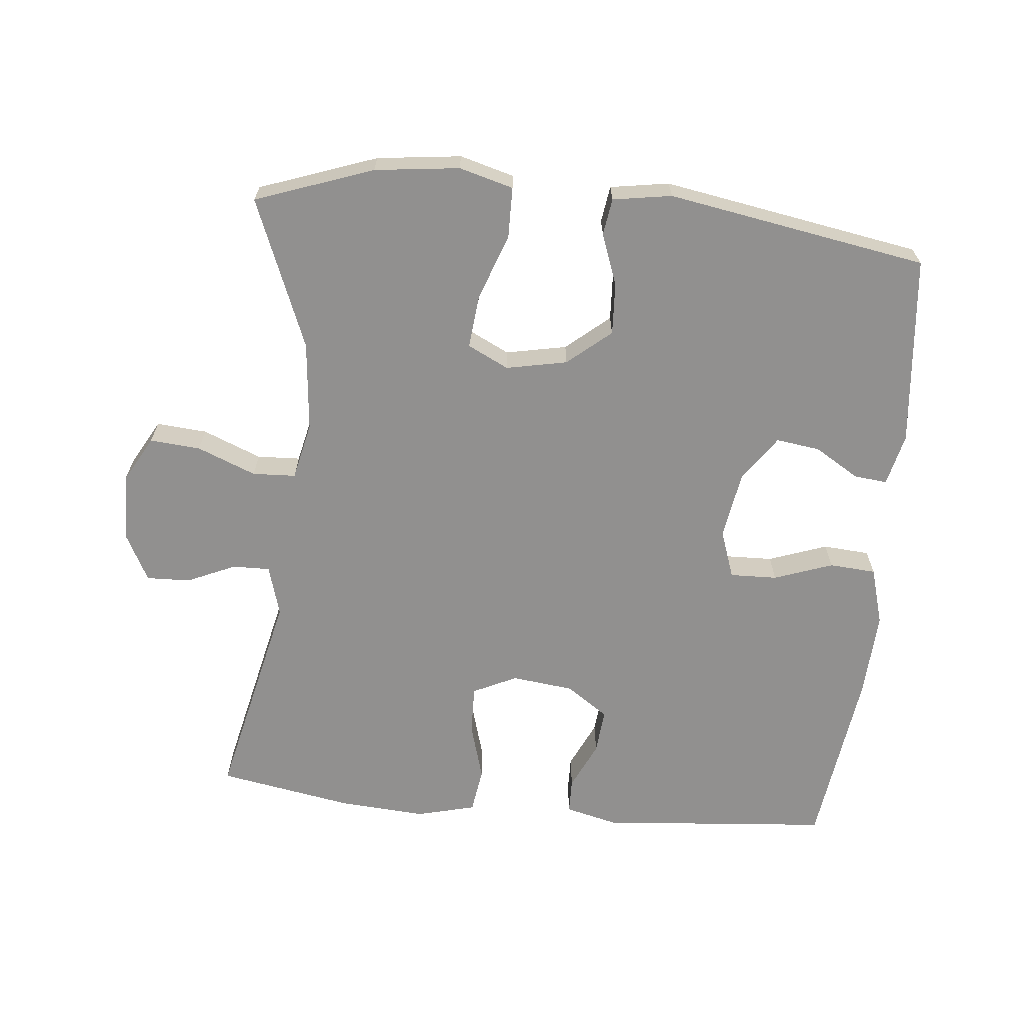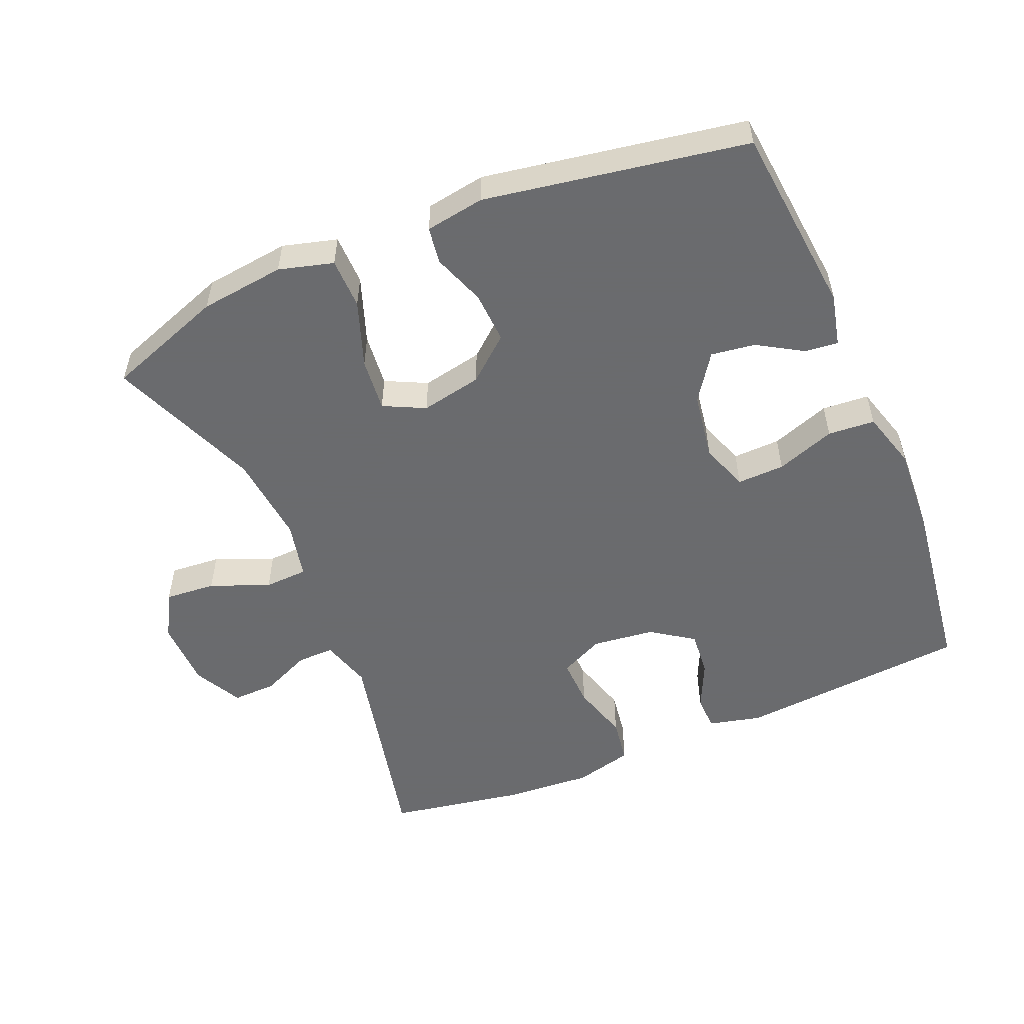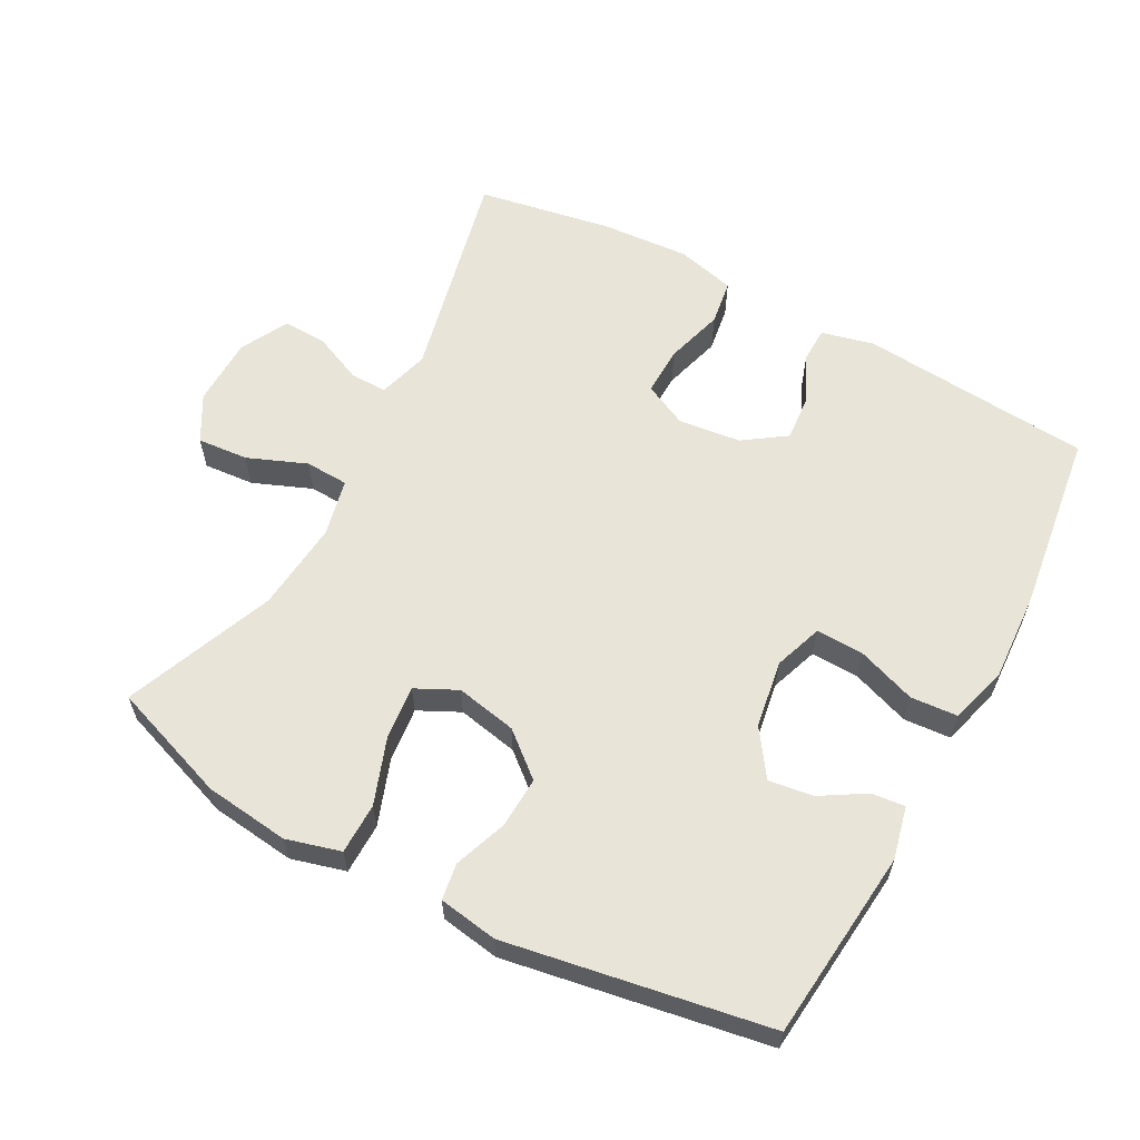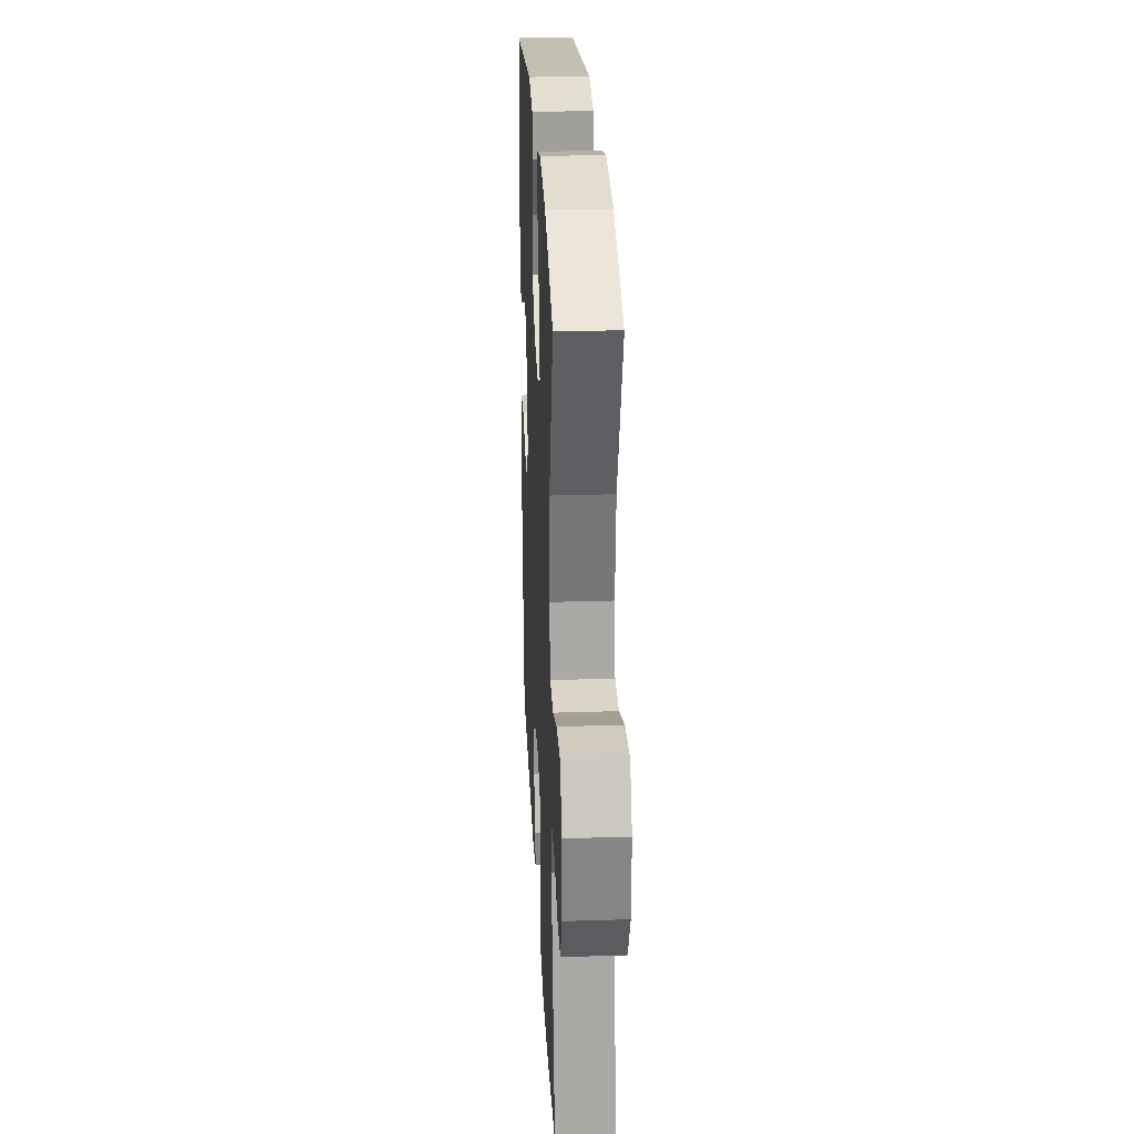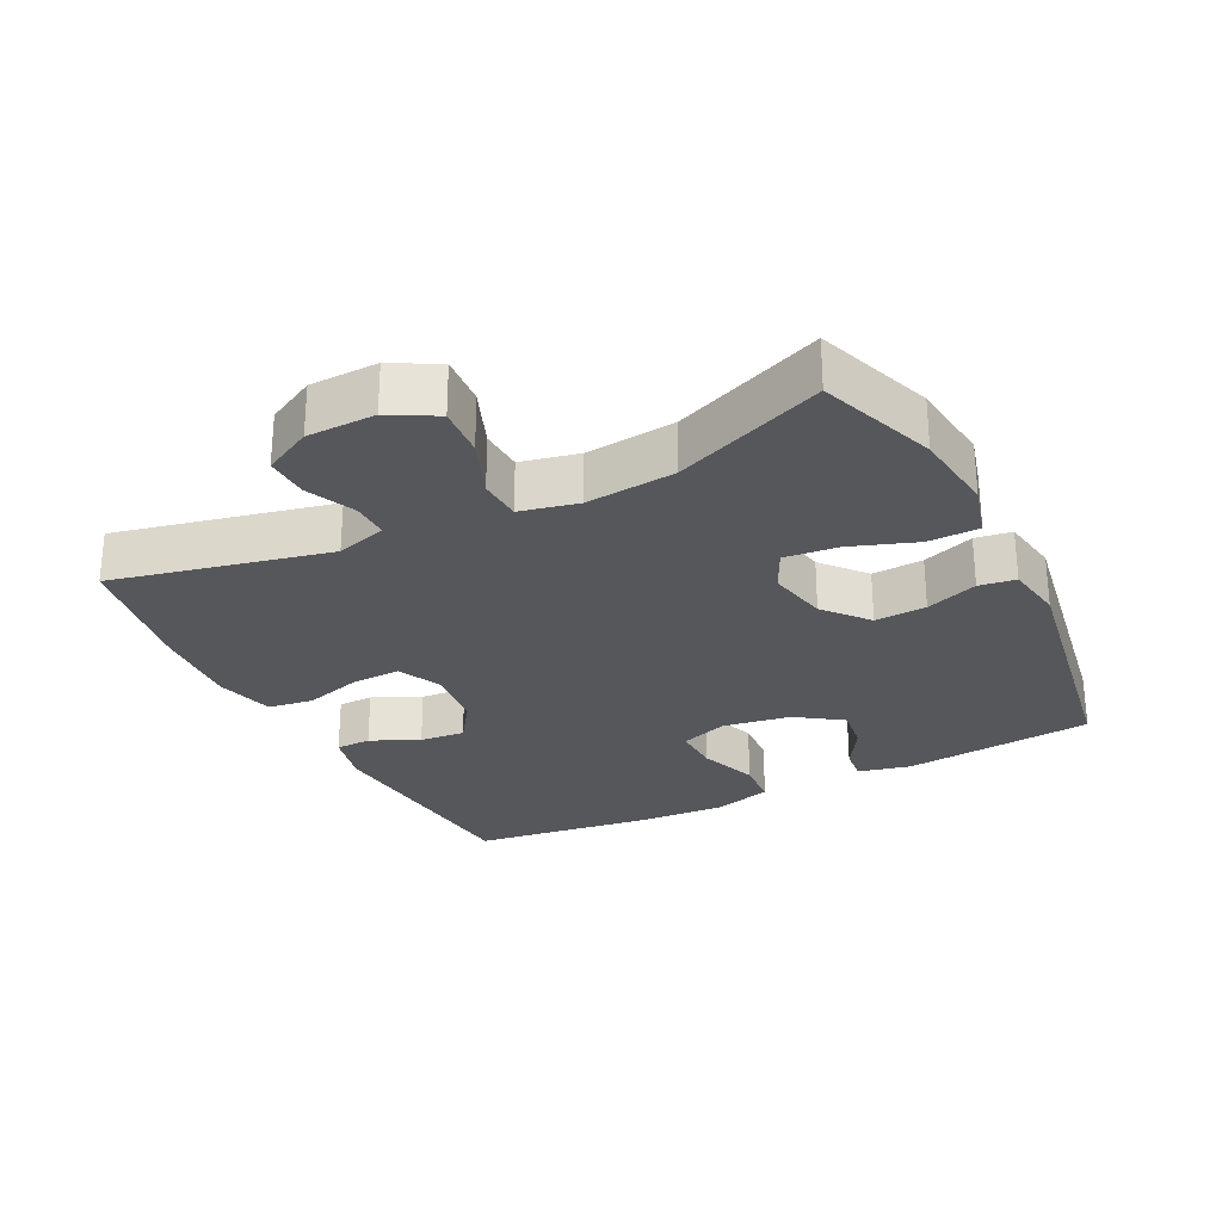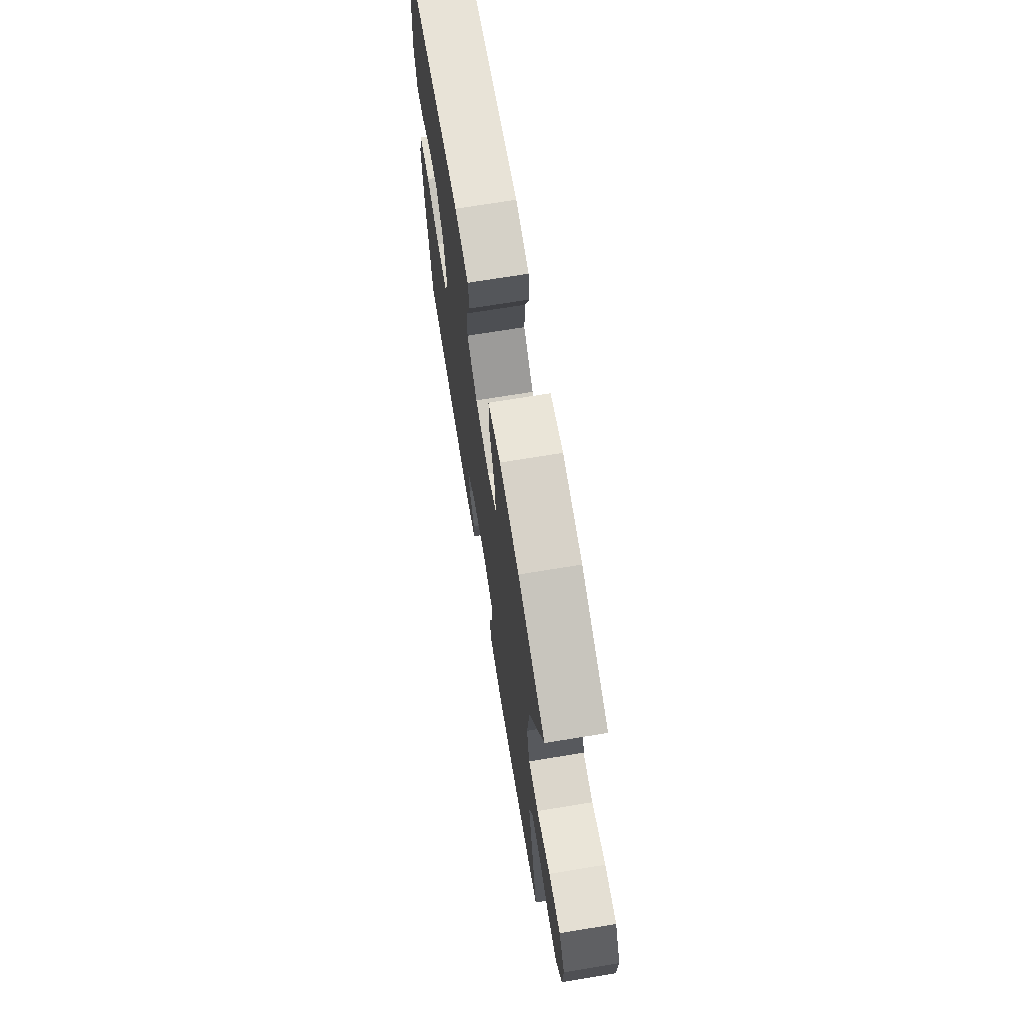
<metadata>
{"format":"obj","ext":"obj","renderer":"f3d","projection":"perspective","resolution":1024,"background":"white","views":[{"elev":-65.7,"azim":-5.6,"up":"+Y"},{"elev":-53.3,"azim":22.9,"up":"+Y"},{"elev":60.5,"azim":28.3,"up":"+Y"},{"elev":27.5,"azim":-92.8,"up":"+Z"},{"elev":-27.3,"azim":-63.1,"up":"+Y"},{"elev":71.0,"azim":-99.3,"up":"+Z"}]}
</metadata>
<code>
v -0.5 0.07 -0.5
v -0.428 0.07 -0.181
v -0.45 0.07 -0.106
v -0.505 0.07 -0.107
v -0.577 0.07 -0.139
v -0.642 0.07 -0.141
v -0.679 0.07 -0.07
v -0.681 0.07 0.031
v -0.643 0.07 0.099
v -0.568 0.07 0.093
v -0.481 0.07 0.058
v -0.417 0.07 0.061
v -0.398 0.07 0.146
v -0.411 0.07 0.279
v -0.5 0.07 0.5
v -0.326 0.07 0.562
v -0.201 0.07 0.577
v -0.121 0.07 0.555
v -0.12 0.07 0.48
v -0.155 0.07 0.382
v -0.163 0.07 0.303
v -0.102 0.07 0.273
v -0.012 0.07 0.291
v 0.052 0.07 0.345
v 0.048 0.07 0.421
v 0.02 0.07 0.498
v 0.028 0.07 0.552
v 0.115 0.07 0.566
v 0.5 0.07 0.5
v 0.528 0.07 0.218
v 0.51 0.07 0.141
v 0.461 0.07 0.146
v 0.395 0.07 0.186
v 0.33 0.07 0.195
v 0.283 0.07 0.127
v 0.267 0.07 0.027
v 0.292 0.07 -0.044
v 0.362 0.07 -0.042
v 0.449 0.07 -0.011
v 0.518 0.07 -0.016
v 0.543 0.07 -0.102
v 0.536 0.07 -0.232
v 0.5 0.07 -0.5
v 0.158 0.07 -0.529
v 0.08 0.07 -0.51
v 0.079 0.07 -0.458
v 0.112 0.07 -0.387
v 0.118 0.07 -0.32
v 0.056 0.07 -0.277
v -0.036 0.07 -0.266
v -0.101 0.07 -0.297
v -0.099 0.07 -0.369
v -0.074 0.07 -0.455
v -0.084 0.07 -0.522
v -0.171 0.07 -0.544
v -0.301 0.07 -0.535
v -0.5 0 -0.5
v -0.428 0 -0.181
v -0.45 0 -0.106
v -0.505 0 -0.107
v -0.577 0 -0.139
v -0.642 0 -0.141
v -0.679 0 -0.07
v -0.681 0 0.031
v -0.643 0 0.099
v -0.568 0 0.093
v -0.481 0 0.058
v -0.417 0 0.061
v -0.398 0 0.146
v -0.411 0 0.279
v -0.5 0 0.5
v -0.326 0 0.562
v -0.201 0 0.577
v -0.121 0 0.555
v -0.12 0 0.48
v -0.155 0 0.382
v -0.163 0 0.303
v -0.102 0 0.273
v -0.012 0 0.291
v 0.052 0 0.345
v 0.048 0 0.421
v 0.02 0 0.498
v 0.028 0 0.552
v 0.115 0 0.566
v 0.5 0 0.5
v 0.528 0 0.218
v 0.51 0 0.141
v 0.461 0 0.146
v 0.395 0 0.186
v 0.33 0 0.195
v 0.283 0 0.127
v 0.267 0 0.027
v 0.292 0 -0.044
v 0.362 0 -0.042
v 0.449 0 -0.011
v 0.518 0 -0.016
v 0.543 0 -0.102
v 0.536 0 -0.232
v 0.5 0 -0.5
v 0.158 0 -0.529
v 0.08 0 -0.51
v 0.079 0 -0.458
v 0.112 0 -0.387
v 0.118 0 -0.32
v 0.056 0 -0.277
v -0.036 0 -0.266
v -0.101 0 -0.297
v -0.099 0 -0.369
v -0.074 0 -0.455
v -0.084 0 -0.522
v -0.171 0 -0.544
v -0.301 0 -0.535
f 55 56 1 2
f 52 53 54 55
f 51 52 55 2
f 50 51 2 3
f 49 50 3
f 44 45 46 47
f 44 47 48
f 43 44 48
f 42 43 48 49
f 38 39 40 41
f 37 38 41 42
f 30 31 32 33
f 30 33 34
f 29 30 34
f 28 29 34 35
f 25 26 27 28
f 24 25 28 35
f 17 18 19 20
f 17 20 21
f 14 15 16 17
f 13 14 17 21
f 12 13 21 22
f 8 9 10 11
f 8 11 12
f 7 8 12
f 4 5 6 7
f 3 4 7 12
f 37 42 49 3
f 23 24 35 36
f 22 23 36 37
f 3 12 22 37
f 58 57 112 111
f 111 110 109 108
f 58 111 108 107
f 59 58 107 106
f 59 106 105
f 103 102 101 100
f 104 103 100
f 104 100 99
f 105 104 99 98
f 97 96 95 94
f 98 97 94 93
f 89 88 87 86
f 90 89 86
f 90 86 85
f 91 90 85 84
f 84 83 82 81
f 91 84 81 80
f 76 75 74 73
f 77 76 73
f 73 72 71 70
f 77 73 70 69
f 78 77 69 68
f 67 66 65 64
f 68 67 64
f 68 64 63
f 63 62 61 60
f 68 63 60 59
f 59 105 98 93
f 92 91 80 79
f 93 92 79 78
f 93 78 68 59
f 1 57 58 2
f 2 58 59 3
f 3 59 60 4
f 4 60 61 5
f 5 61 62 6
f 6 62 63 7
f 7 63 64 8
f 8 64 65 9
f 9 65 66 10
f 10 66 67 11
f 11 67 68 12
f 12 68 69 13
f 13 69 70 14
f 14 70 71 15
f 15 71 72 16
f 16 72 73 17
f 17 73 74 18
f 18 74 75 19
f 19 75 76 20
f 20 76 77 21
f 21 77 78 22
f 22 78 79 23
f 23 79 80 24
f 24 80 81 25
f 25 81 82 26
f 26 82 83 27
f 27 83 84 28
f 28 84 85 29
f 29 85 86 30
f 30 86 87 31
f 31 87 88 32
f 32 88 89 33
f 33 89 90 34
f 34 90 91 35
f 35 91 92 36
f 36 92 93 37
f 37 93 94 38
f 38 94 95 39
f 39 95 96 40
f 40 96 97 41
f 41 97 98 42
f 42 98 99 43
f 43 99 100 44
f 44 100 101 45
f 45 101 102 46
f 46 102 103 47
f 47 103 104 48
f 48 104 105 49
f 49 105 106 50
f 50 106 107 51
f 51 107 108 52
f 52 108 109 53
f 53 109 110 54
f 54 110 111 55
f 55 111 112 56
f 56 112 57 1

</code>
